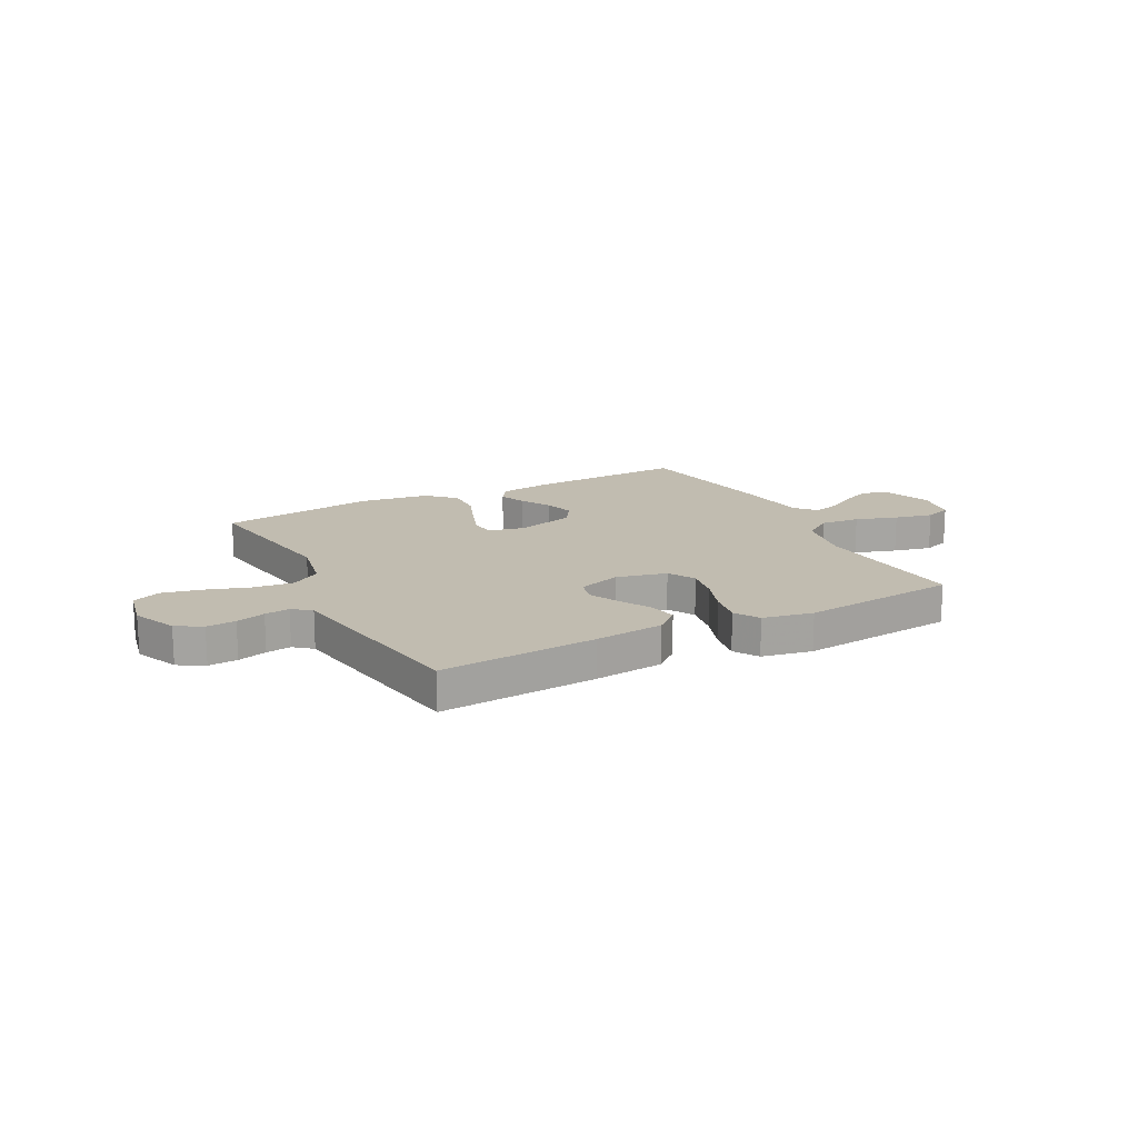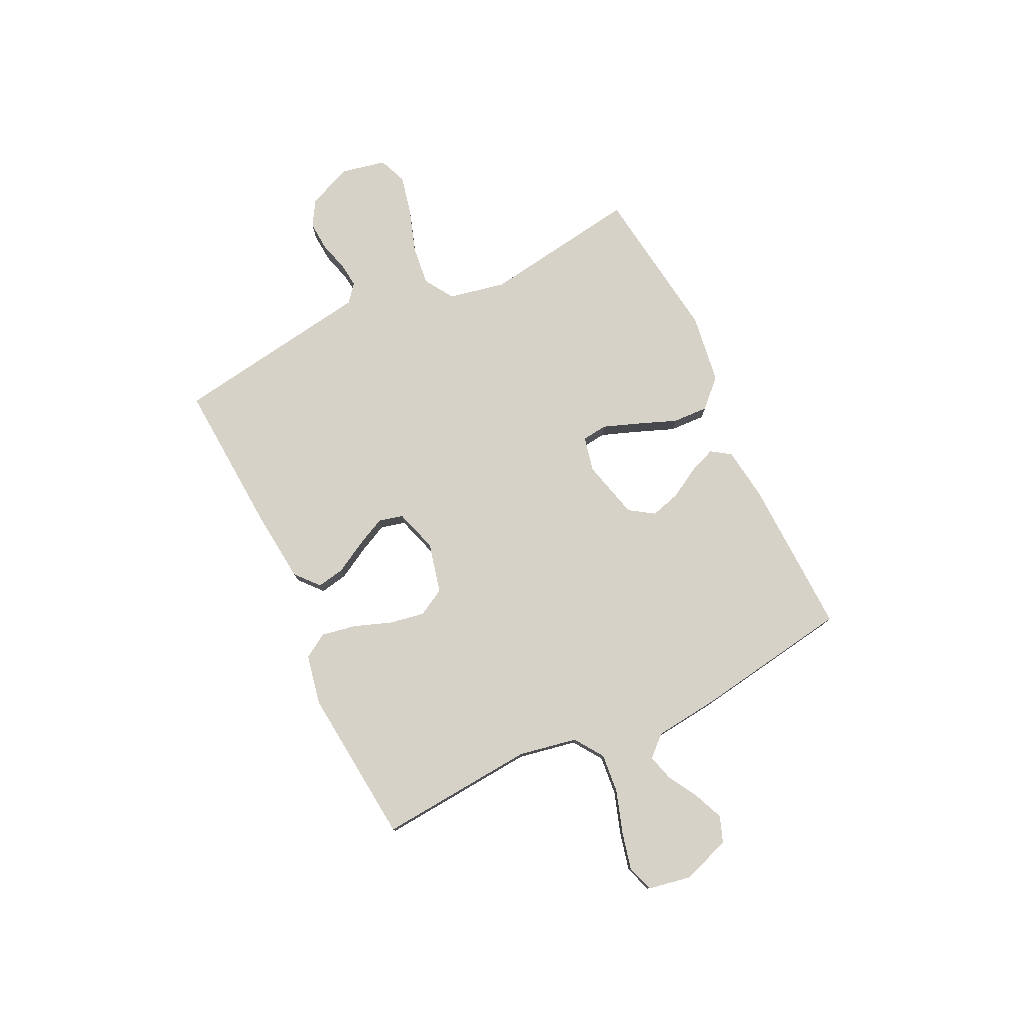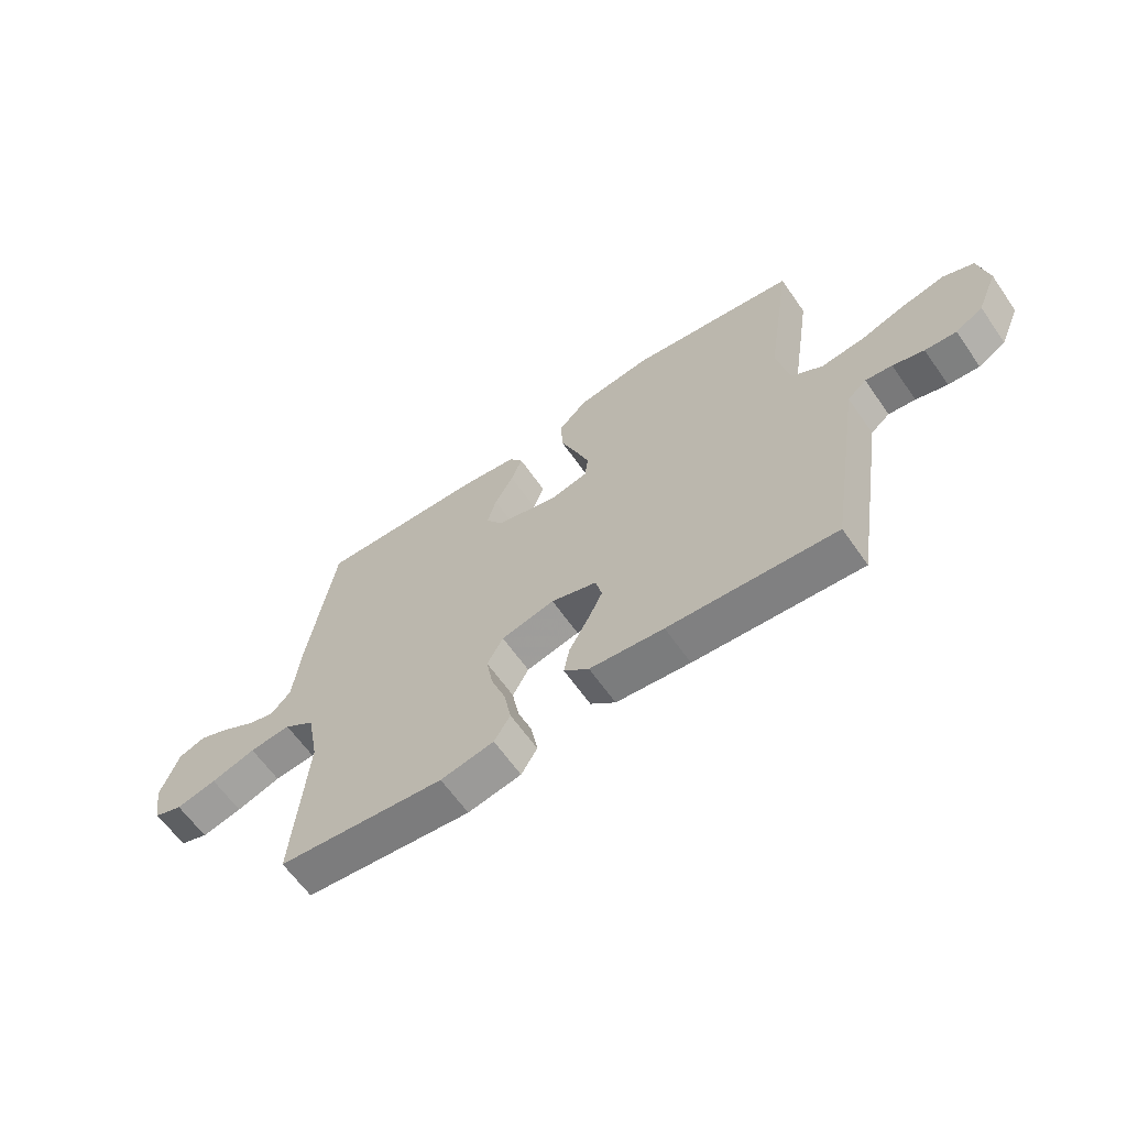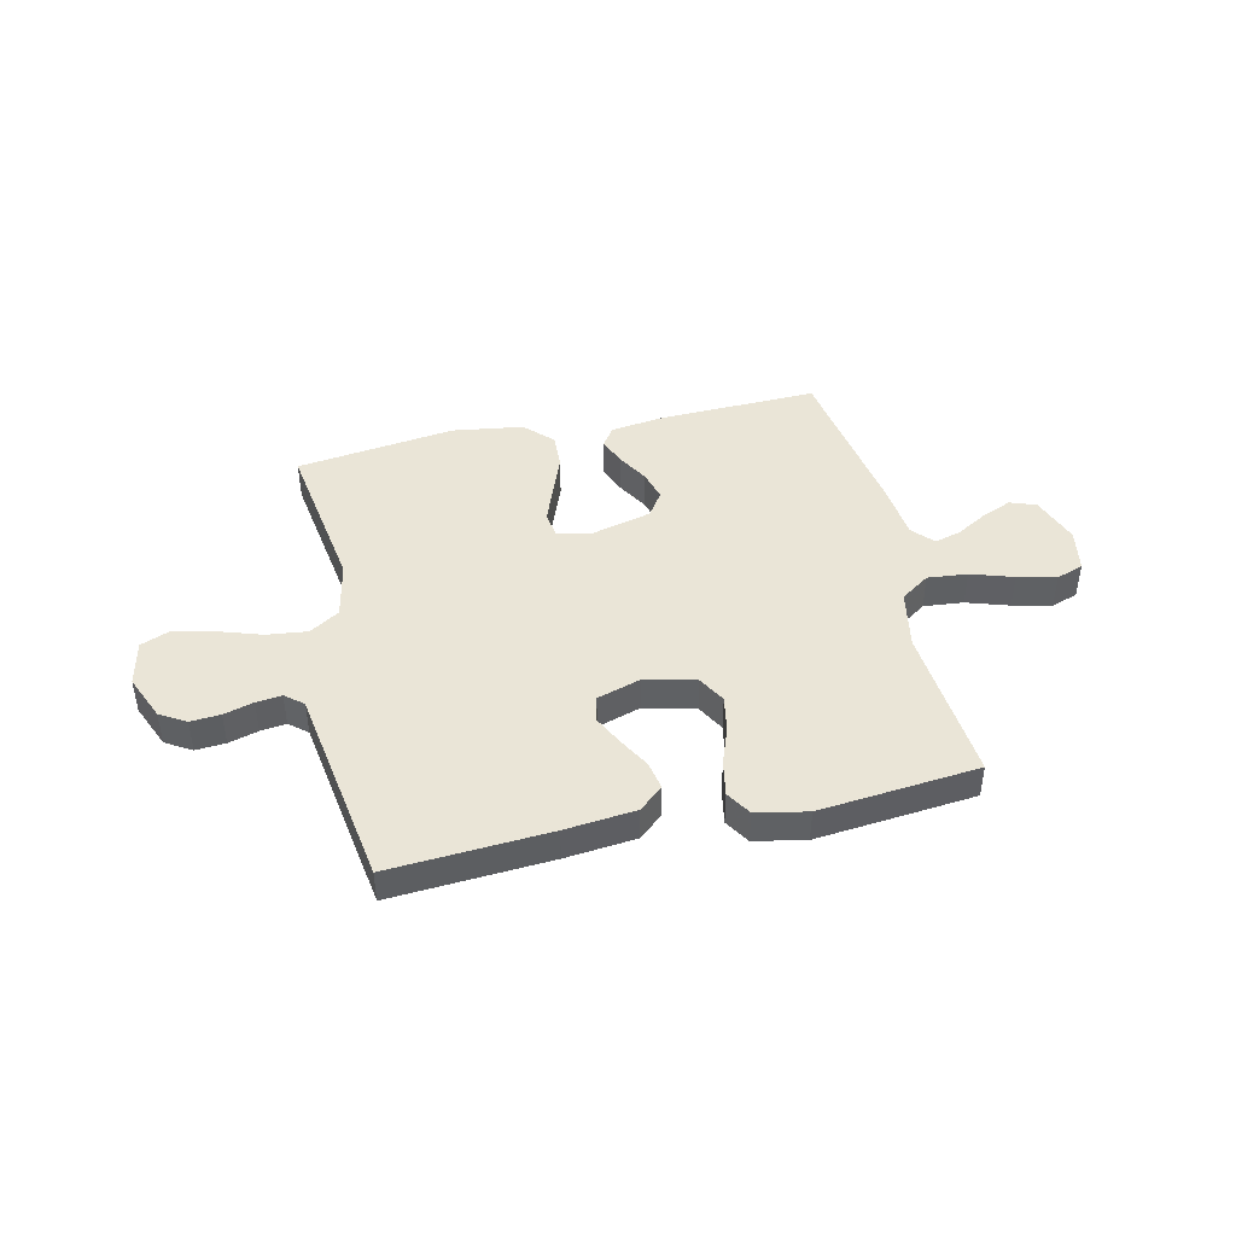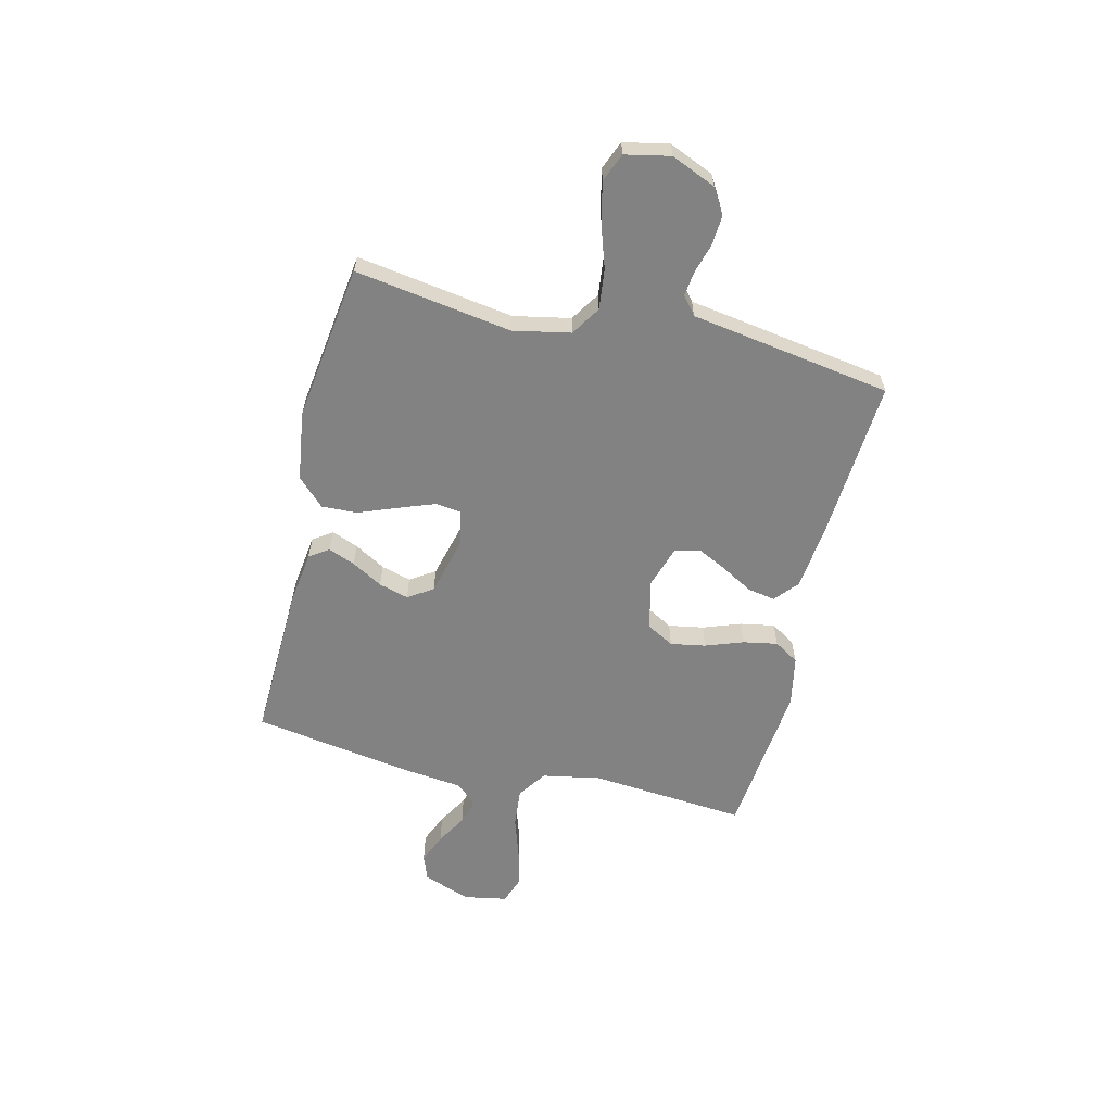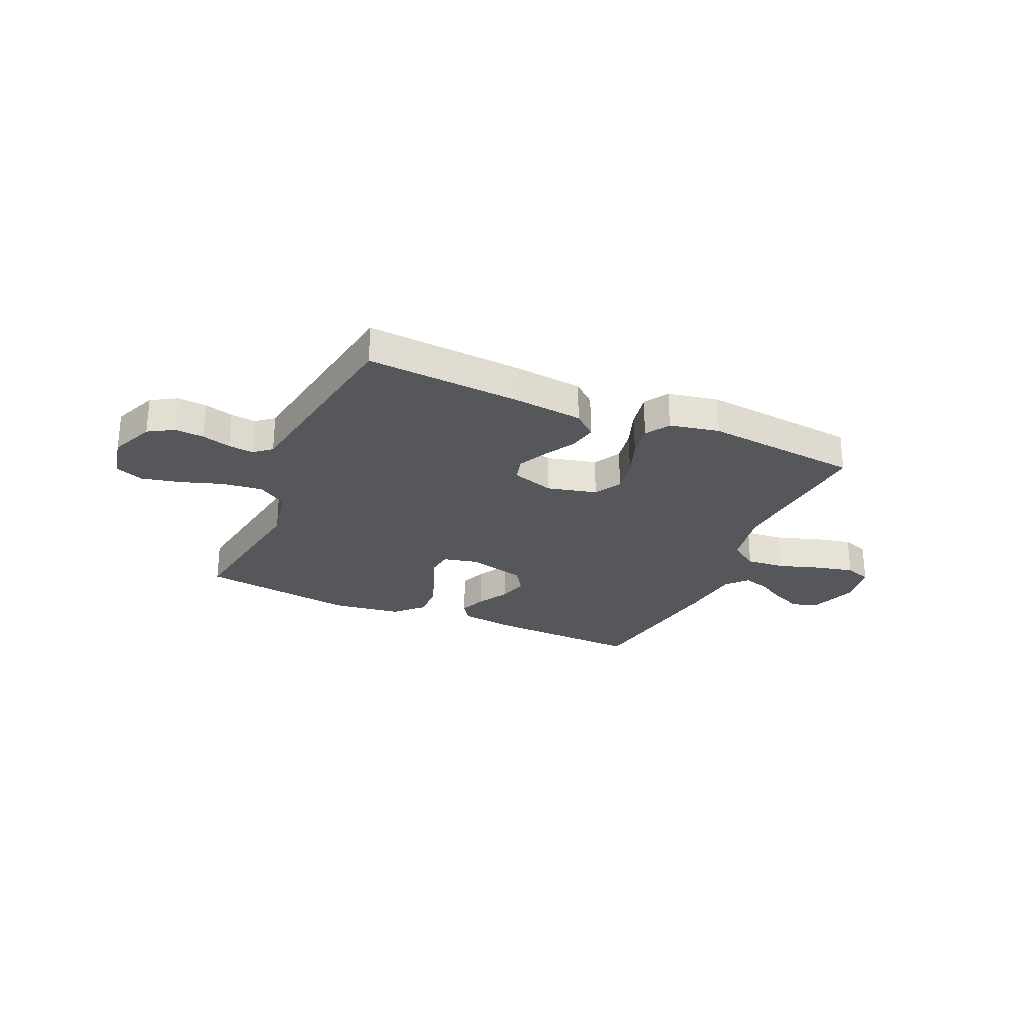
<metadata>
{"format":"obj","ext":"obj","renderer":"f3d","projection":"perspective","resolution":1024,"background":"white","views":[{"elev":16.6,"azim":152.3,"up":"+Y"},{"elev":77.9,"azim":-115.6,"up":"+Y"},{"elev":-62.7,"azim":34.8,"up":"+Z"},{"elev":44.1,"azim":167.3,"up":"+Y"},{"elev":-60.7,"azim":76.4,"up":"+Y"},{"elev":-27.0,"azim":156.2,"up":"+Y"}]}
</metadata>
<code>
v 0.5 0.07 0.5
v 0.454 0.07 0.2
v 0.476 0.07 0.091
v 0.532 0.07 0.055
v 0.609 0.07 0.064
v 0.691 0.07 0.091
v 0.767 0.07 0.108
v 0.821 0.07 0.086
v 0.839 0.07 0
v 0.803 0.07 -0.085
v 0.754 0.07 -0.114
v 0.698 0.07 -0.11
v 0.642 0.07 -0.094
v 0.594 0.07 -0.088
v 0.56 0.07 -0.116
v 0.547 0.07 -0.2
v 0.5 0.07 -0.5
v 0.2 0.07 -0.48
v 0.067 0.07 -0.466
v 0.022 0.07 -0.427
v 0.032 0.07 -0.374
v 0.066 0.07 -0.314
v 0.094 0.07 -0.257
v 0.082 0.07 -0.21
v 0 0.07 -0.184
v -0.096 0.07 -0.207
v -0.125 0.07 -0.259
v -0.113 0.07 -0.326
v -0.087 0.07 -0.398
v -0.075 0.07 -0.464
v -0.104 0.07 -0.511
v -0.2 0.07 -0.53
v -0.5 0.07 -0.5
v -0.475 0.07 -0.2
v -0.496 0.07 -0.088
v -0.551 0.07 -0.05
v -0.626 0.07 -0.057
v -0.706 0.07 -0.083
v -0.779 0.07 -0.1
v -0.83 0.07 -0.082
v -0.845 0.07 0
v -0.812 0.07 0.092
v -0.763 0.07 0.11
v -0.706 0.07 0.086
v -0.648 0.07 0.052
v -0.598 0.07 0.038
v -0.562 0.07 0.077
v -0.548 0.07 0.2
v -0.5 0.07 0.5
v -0.2 0.07 0.49
v -0.098 0.07 0.476
v -0.073 0.07 0.439
v -0.093 0.07 0.388
v -0.127 0.07 0.329
v -0.143 0.07 0.272
v -0.112 0.07 0.225
v 0 0.07 0.196
v 0.067 0.07 0.211
v 0.073 0.07 0.259
v 0.048 0.07 0.327
v 0.019 0.07 0.402
v 0.016 0.07 0.471
v 0.067 0.07 0.522
v 0.2 0.07 0.541
v 0.5 0 0.5
v 0.454 0 0.2
v 0.476 0 0.091
v 0.532 0 0.055
v 0.609 0 0.064
v 0.691 0 0.091
v 0.767 0 0.108
v 0.821 0 0.086
v 0.839 0 0
v 0.803 0 -0.085
v 0.754 0 -0.114
v 0.698 0 -0.11
v 0.642 0 -0.094
v 0.594 0 -0.088
v 0.56 0 -0.116
v 0.547 0 -0.2
v 0.5 0 -0.5
v 0.2 0 -0.48
v 0.067 0 -0.466
v 0.022 0 -0.427
v 0.032 0 -0.374
v 0.066 0 -0.314
v 0.094 0 -0.257
v 0.082 0 -0.21
v 0 0 -0.184
v -0.096 0 -0.207
v -0.125 0 -0.259
v -0.113 0 -0.326
v -0.087 0 -0.398
v -0.075 0 -0.464
v -0.104 0 -0.511
v -0.2 0 -0.53
v -0.5 0 -0.5
v -0.475 0 -0.2
v -0.496 0 -0.088
v -0.551 0 -0.05
v -0.626 0 -0.057
v -0.706 0 -0.083
v -0.779 0 -0.1
v -0.83 0 -0.082
v -0.845 0 0
v -0.812 0 0.092
v -0.763 0 0.11
v -0.706 0 0.086
v -0.648 0 0.052
v -0.598 0 0.038
v -0.562 0 0.077
v -0.548 0 0.2
v -0.5 0 0.5
v -0.2 0 0.49
v -0.098 0 0.476
v -0.073 0 0.439
v -0.093 0 0.388
v -0.127 0 0.329
v -0.143 0 0.272
v -0.112 0 0.225
v 0 0 0.196
v 0.067 0 0.211
v 0.073 0 0.259
v 0.048 0 0.327
v 0.019 0 0.402
v 0.016 0 0.471
v 0.067 0 0.522
v 0.2 0 0.541
f 64 1 2
f 63 64 2
f 62 63 2
f 61 62 2
f 60 61 2
f 59 60 2 3
f 58 59 3 4
f 57 58 4
f 56 57 4
f 52 53 54
f 51 52 54
f 50 51 54
f 49 50 54
f 48 49 54
f 47 48 54
f 46 47 54 55
f 43 44 45
f 42 43 45
f 41 42 45
f 40 41 45
f 39 40 45
f 38 39 45
f 37 38 45
f 36 37 45 46
f 46 55 56
f 36 46 56
f 35 36 56
f 32 33 34
f 31 32 34
f 30 31 34
f 29 30 34
f 28 29 34
f 27 28 34 35
f 20 21 22
f 19 20 22
f 18 19 22
f 17 18 22
f 16 17 22
f 15 16 22
f 14 15 22 23
f 11 12 13
f 10 11 13
f 9 10 13
f 8 9 13
f 7 8 13
f 6 7 13
f 5 6 13
f 4 5 13 14
f 26 27 35 56
f 25 26 56 4
f 24 25 4 14
f 14 23 24
f 66 65 128
f 66 128 127
f 66 127 126
f 66 126 125
f 66 125 124
f 67 66 124 123
f 68 67 123 122
f 68 122 121
f 68 121 120
f 118 117 116
f 118 116 115
f 118 115 114
f 118 114 113
f 118 113 112
f 118 112 111
f 119 118 111 110
f 109 108 107
f 109 107 106
f 109 106 105
f 109 105 104
f 109 104 103
f 109 103 102
f 109 102 101
f 110 109 101 100
f 120 119 110
f 120 110 100
f 120 100 99
f 98 97 96
f 98 96 95
f 98 95 94
f 98 94 93
f 98 93 92
f 99 98 92 91
f 86 85 84
f 86 84 83
f 86 83 82
f 86 82 81
f 86 81 80
f 86 80 79
f 87 86 79 78
f 77 76 75
f 77 75 74
f 77 74 73
f 77 73 72
f 77 72 71
f 77 71 70
f 77 70 69
f 78 77 69 68
f 120 99 91 90
f 68 120 90 89
f 78 68 89 88
f 88 87 78
f 1 65 66 2
f 2 66 67 3
f 3 67 68 4
f 4 68 69 5
f 5 69 70 6
f 6 70 71 7
f 7 71 72 8
f 8 72 73 9
f 9 73 74 10
f 10 74 75 11
f 11 75 76 12
f 12 76 77 13
f 13 77 78 14
f 14 78 79 15
f 15 79 80 16
f 16 80 81 17
f 17 81 82 18
f 18 82 83 19
f 19 83 84 20
f 20 84 85 21
f 21 85 86 22
f 22 86 87 23
f 23 87 88 24
f 24 88 89 25
f 25 89 90 26
f 26 90 91 27
f 27 91 92 28
f 28 92 93 29
f 29 93 94 30
f 30 94 95 31
f 31 95 96 32
f 32 96 97 33
f 33 97 98 34
f 34 98 99 35
f 35 99 100 36
f 36 100 101 37
f 37 101 102 38
f 38 102 103 39
f 39 103 104 40
f 40 104 105 41
f 41 105 106 42
f 42 106 107 43
f 43 107 108 44
f 44 108 109 45
f 45 109 110 46
f 46 110 111 47
f 47 111 112 48
f 48 112 113 49
f 49 113 114 50
f 50 114 115 51
f 51 115 116 52
f 52 116 117 53
f 53 117 118 54
f 54 118 119 55
f 55 119 120 56
f 56 120 121 57
f 57 121 122 58
f 58 122 123 59
f 59 123 124 60
f 60 124 125 61
f 61 125 126 62
f 62 126 127 63
f 63 127 128 64
f 64 128 65 1

</code>
